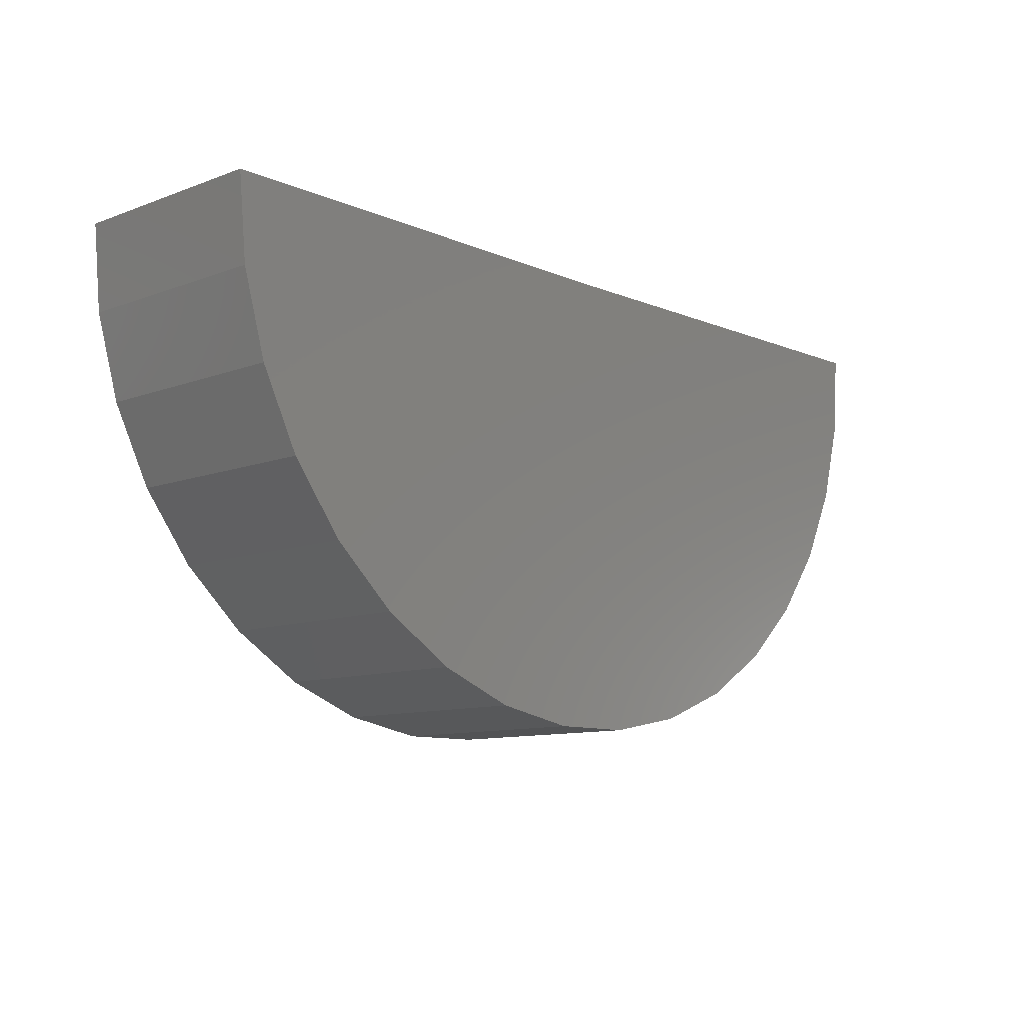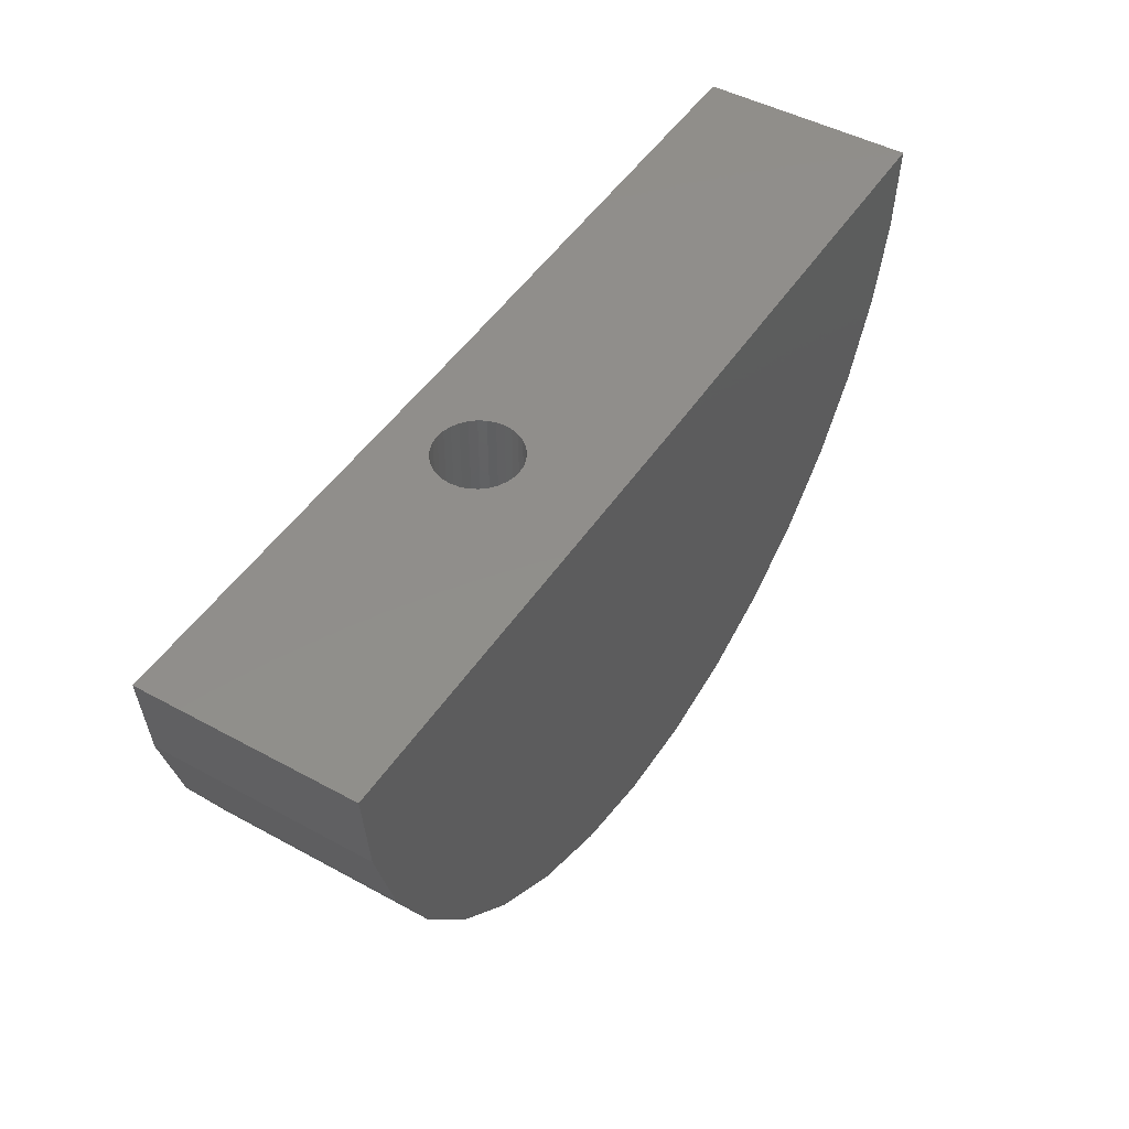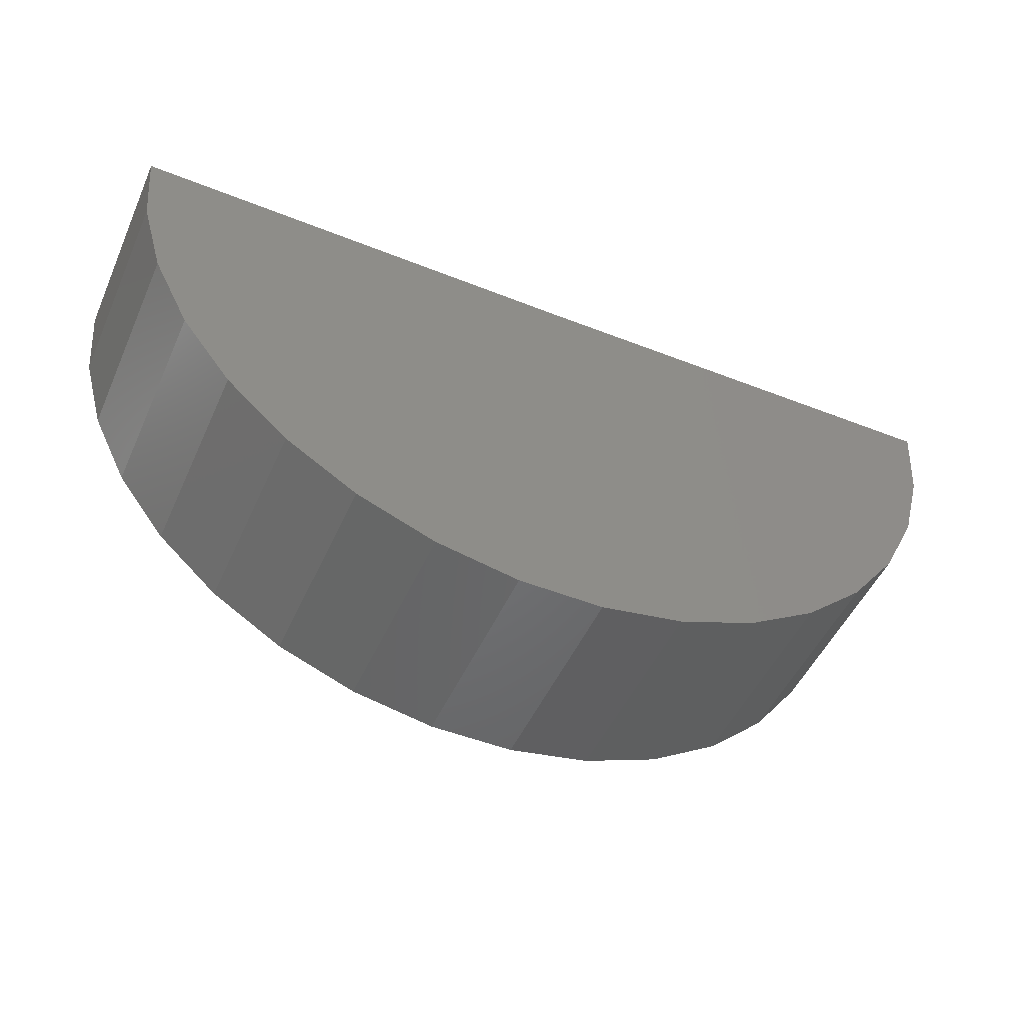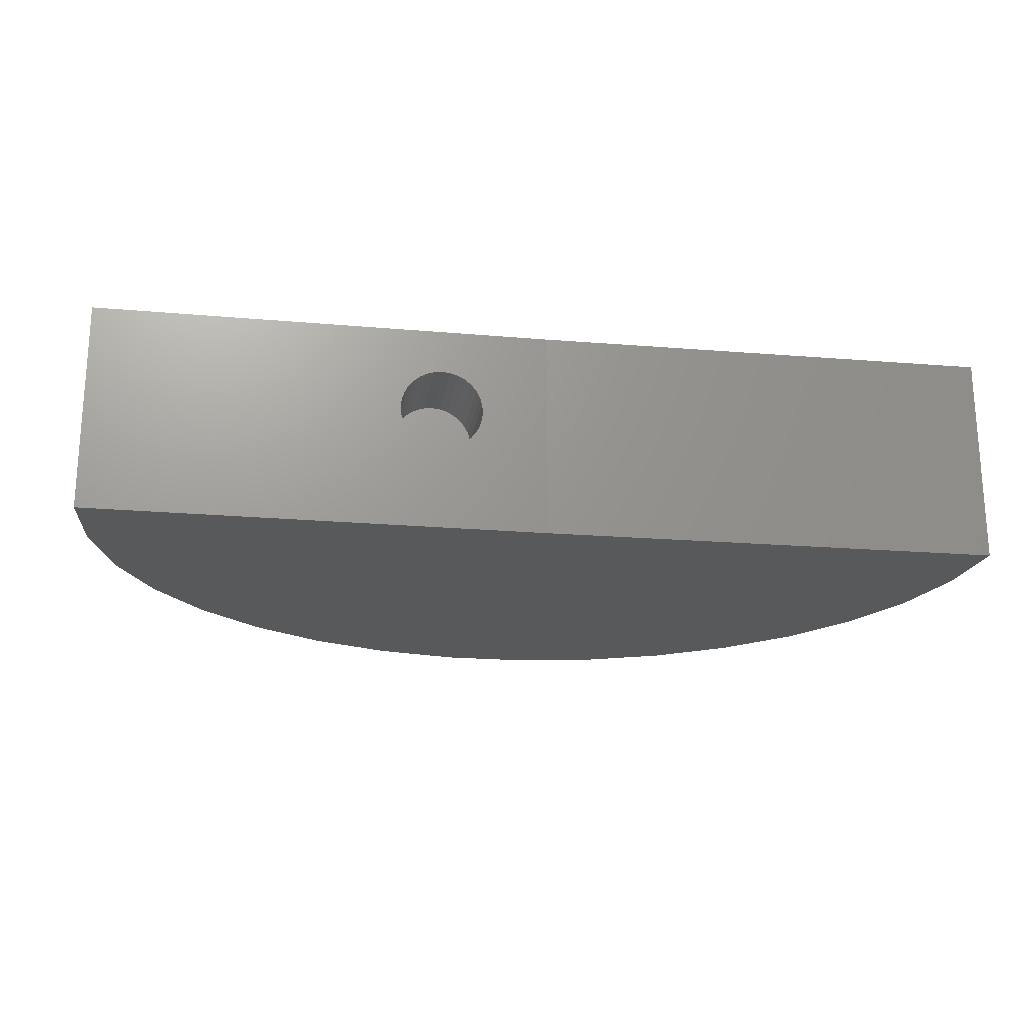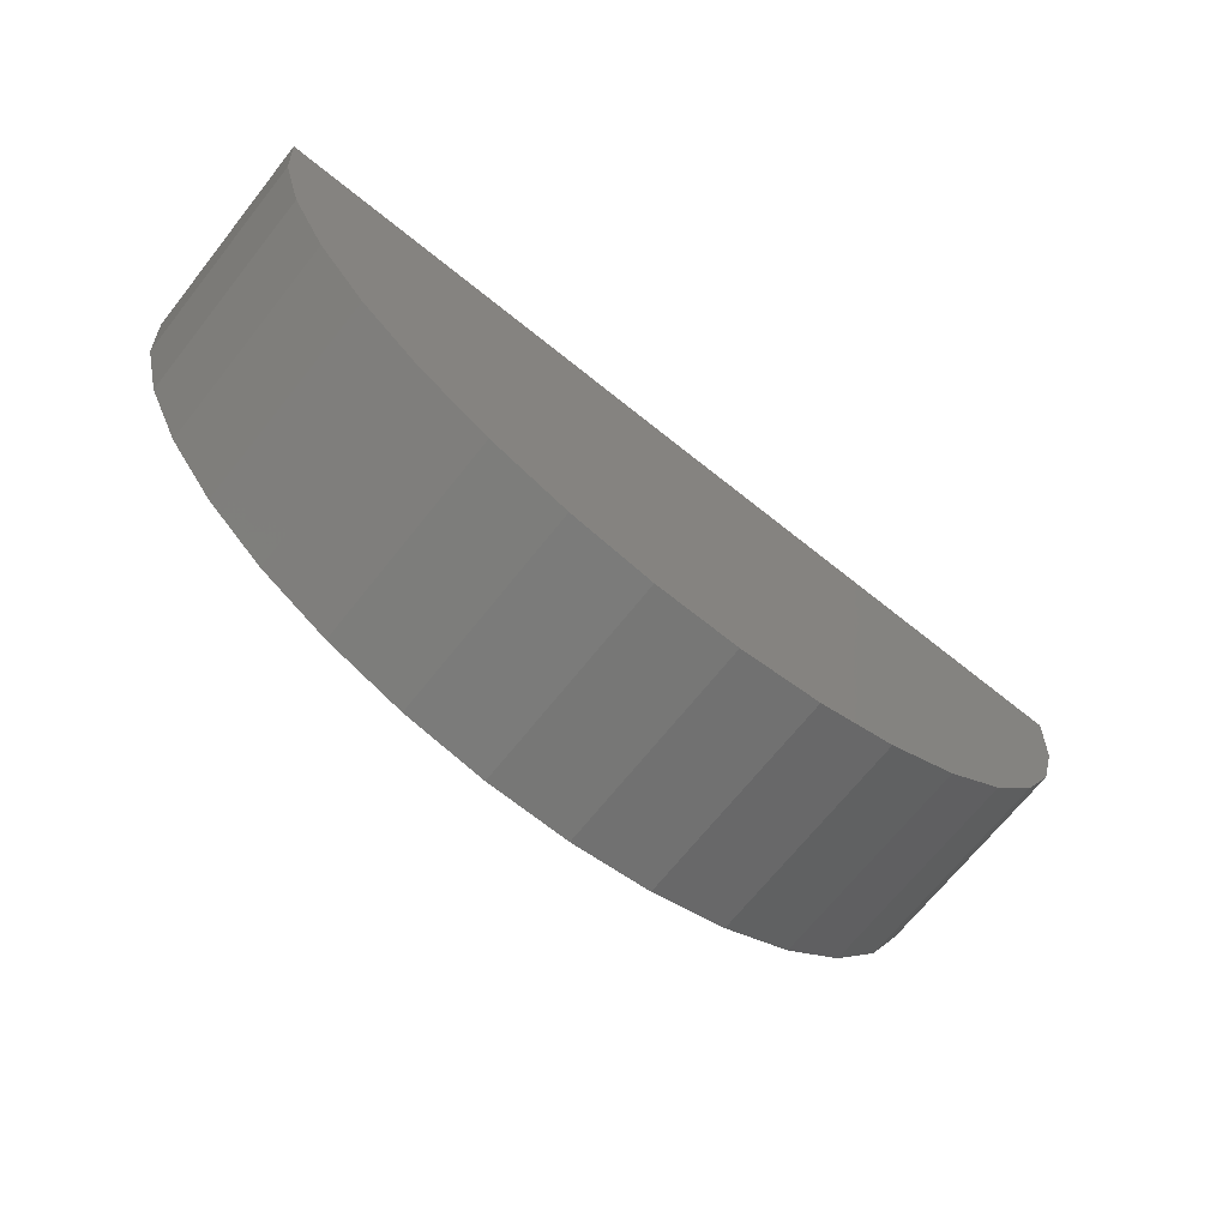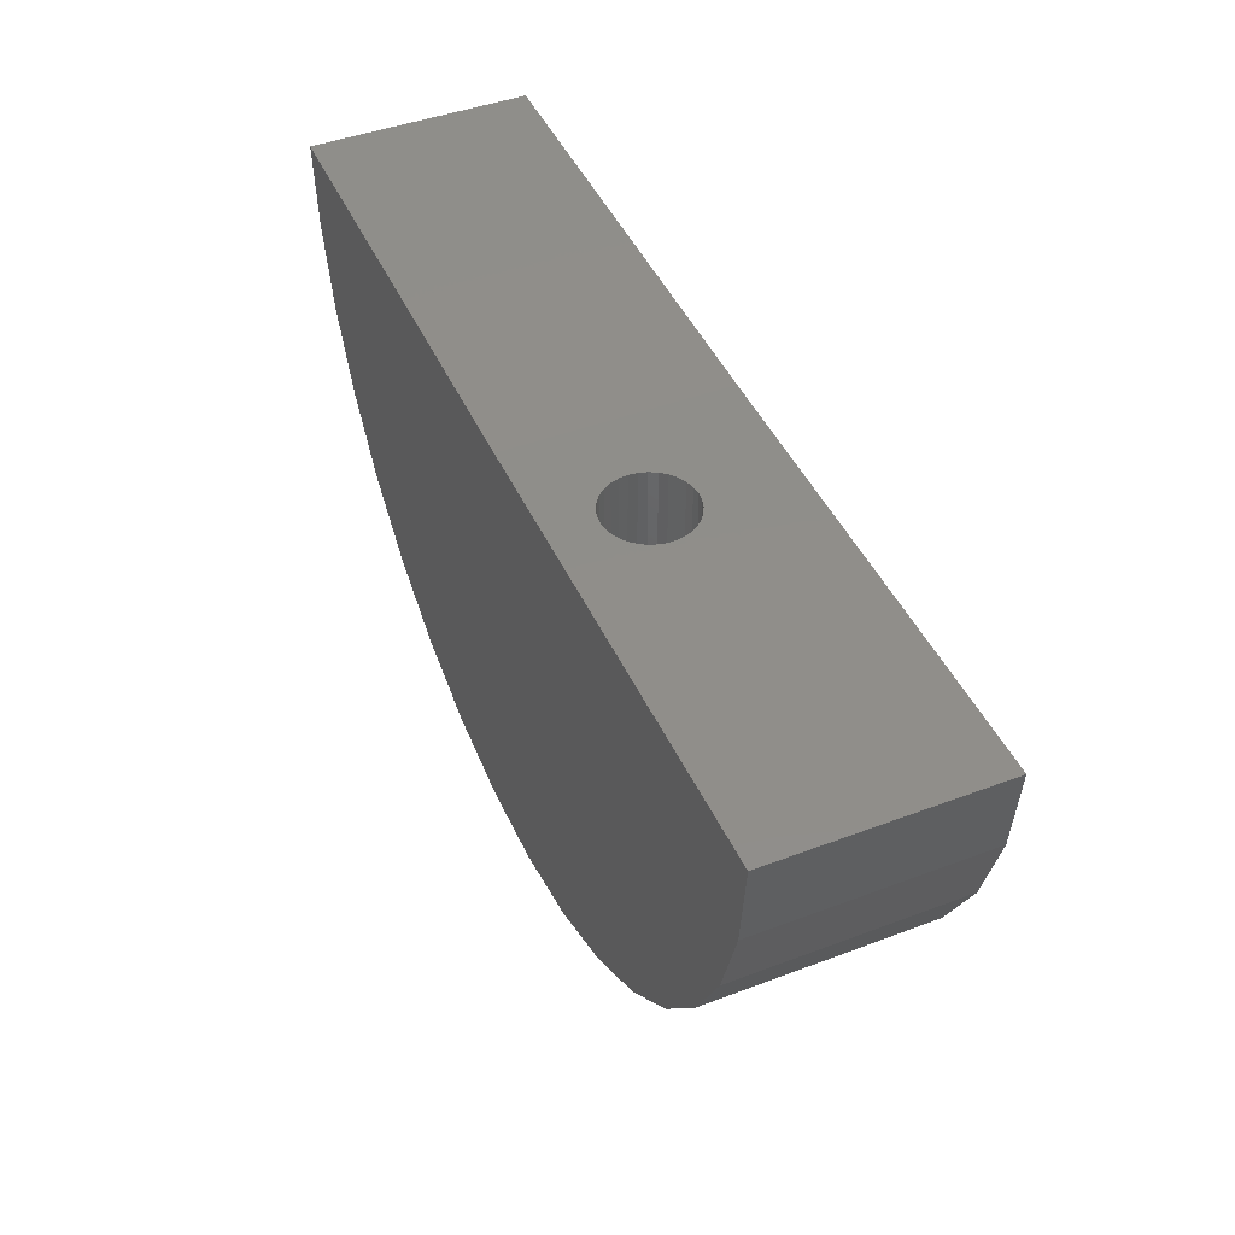
<metadata>
{"format":"stl","ext":"stl","renderer":"f3d","projection":"perspective","resolution":1024,"background":"white","views":[{"elev":-10.5,"azim":132.9,"up":"+Y"},{"elev":47.3,"azim":121.7,"up":"+Y"},{"elev":-49.8,"azim":156.2,"up":"+Y"},{"elev":-20.6,"azim":170.9,"up":"+Z"},{"elev":-69.5,"azim":-38.6,"up":"+Y"},{"elev":45.0,"azim":66.4,"up":"+Y"}]}
</metadata>
<code>
# stl→obj: 102 verts, 200 faces
v -0.75 2.41e-17 0.3248
v 0.1875 1.282e-16 0.3248
v -0.5303 4.342e-17 0.2335
v -0.5469 4.149e-17 0.2318
v -0.5629 3.945e-17 0.227
v -0.5776 3.738e-17 0.2191
v -0.5905 3.536e-17 0.2086
v -0.601 3.347e-17 0.1957
v -0.6089 3.178e-17 0.181
v -0.6137 3.036e-17 0.165
v -0.6154 -9.441e-18 0.1484
v -0.6137 2.852e-17 0.1318
v -0.75 0 -0.1094
v -0.6089 2.817e-17 0.1159
v -0.601 2.823e-17 0.1012
v -0.5905 2.868e-17 0.08831
v -0.5776 2.953e-17 0.07774
v -0.5629 3.072e-17 0.06988
v -0.5469 3.223e-17 0.06504
v -0.5303 3.398e-17 0.0634
v 0.1875 1.041e-16 -0.1094
v -0.5138 3.591e-17 0.06504
v -0.4978 3.795e-17 0.06988
v -0.4831 4.002e-17 0.07774
v -0.4702 4.204e-17 0.08831
v -0.4596 4.393e-17 0.1012
v -0.4518 4.561e-17 0.1159
v -0.4469 4.704e-17 0.1318
v -0.4453 9.441e-18 0.1484
v -0.4469 4.888e-17 0.165
v -0.4518 4.923e-17 0.181
v -0.4596 4.917e-17 0.1957
v -0.4702 4.871e-17 0.2086
v -0.4831 4.787e-17 0.2191
v -0.4978 4.667e-17 0.227
v -0.5138 4.517e-17 0.2318
v -0.5138 -0.1875 0.06504
v -0.4978 -0.1875 0.06988
v -0.4831 -0.1875 0.07774
v -0.4702 -0.1875 0.08831
v -0.4596 -0.1875 0.1012
v -0.4518 -0.1875 0.1159
v -0.4469 -0.1875 0.1318
v -0.4453 -0.1875 0.1484
v -0.5303 -0.1875 0.0634
v -0.5469 -0.1875 0.06504
v -0.5629 -0.1875 0.06988
v -0.5776 -0.1875 0.07774
v -0.5905 -0.1875 0.08831
v -0.601 -0.1875 0.1012
v -0.6089 -0.1875 0.1159
v -0.6137 -0.1875 0.1318
v -0.6154 -0.1875 0.1484
v -0.5469 -0.1875 0.2318
v -0.5629 -0.1875 0.227
v -0.5776 -0.1875 0.2191
v -0.5905 -0.1875 0.2086
v -0.601 -0.1875 0.1957
v -0.6089 -0.1875 0.181
v -0.6137 -0.1875 0.165
v -0.5303 -0.1875 0.2335
v -0.5138 -0.1875 0.2318
v -0.4978 -0.1875 0.227
v -0.4831 -0.1875 0.2191
v -0.4702 -0.1875 0.2086
v -0.4596 -0.1875 0.1957
v -0.4518 -0.1875 0.181
v -0.4469 -0.1875 0.165
v -1.687 0.01155 -0.1094
v -1.687 0.01155 0.3248
v -1.673 -0.1616 0.3248
v -1.628 -0.3291 0.3248
v 0.1237 -0.3399 0.3248
v 0.1714 -0.1729 0.3248
v -0.1877 -0.7502 0.3248
v -1.175 -0.8359 0.3248
v -0.3358 -0.841 0.3248
v -1.013 -0.8998 0.3248
v -0.498 -0.903 0.3248
v -0.8426 -0.9329 0.3248
v -0.6689 -0.934 0.3248
v -1.321 -0.7432 0.3248
v -0.05901 -0.6336 0.3248
v -1.449 -0.625 0.3248
v 0.046 -0.4953 0.3248
v -1.552 -0.4854 0.3248
v -1.673 -0.1616 -0.1094
v -1.628 -0.3291 -0.1094
v -1.552 -0.4854 -0.1094
v -1.449 -0.625 -0.1094
v -1.321 -0.7432 -0.1094
v -1.175 -0.8359 -0.1094
v -1.013 -0.8998 -0.1094
v -0.8426 -0.9329 -0.1094
v -0.6689 -0.934 -0.1094
v -0.498 -0.903 -0.1094
v -0.3358 -0.841 -0.1094
v -0.1877 -0.7502 -0.1094
v -0.05901 -0.6336 -0.1094
v 0.046 -0.4953 -0.1094
v 0.1237 -0.3399 -0.1094
v 0.1714 -0.1729 -0.1094
f 1 2 3
f 1 3 4
f 1 4 5
f 1 5 6
f 1 6 7
f 1 7 8
f 1 8 9
f 1 9 10
f 1 10 11
f 1 11 12
f 1 12 13
f 13 12 14
f 13 14 15
f 13 15 16
f 13 16 17
f 13 17 18
f 13 18 19
f 13 19 20
f 13 20 21
f 21 20 22
f 21 22 23
f 21 23 24
f 21 24 25
f 21 25 26
f 21 26 27
f 21 27 28
f 21 28 29
f 21 29 30
f 21 30 31
f 2 21 31
f 2 31 32
f 2 32 33
f 2 33 34
f 2 34 35
f 2 35 36
f 2 36 3
f 20 37 22
f 22 37 38
f 22 38 23
f 23 38 39
f 23 39 24
f 24 39 40
f 24 40 25
f 25 40 41
f 25 41 26
f 26 41 42
f 26 42 27
f 27 42 43
f 27 43 28
f 28 43 44
f 28 44 29
f 37 20 45
f 45 20 19
f 45 19 46
f 46 19 18
f 46 18 47
f 47 18 17
f 47 17 48
f 48 17 16
f 48 16 49
f 49 16 15
f 49 15 50
f 50 15 14
f 50 14 51
f 51 14 12
f 51 12 52
f 52 12 11
f 52 11 53
f 3 54 4
f 4 54 55
f 4 55 5
f 5 55 56
f 5 56 6
f 6 56 57
f 6 57 7
f 7 57 58
f 7 58 8
f 8 58 59
f 8 59 9
f 9 59 60
f 9 60 10
f 10 60 53
f 10 53 11
f 54 3 61
f 61 3 36
f 61 36 62
f 62 36 35
f 62 35 63
f 63 35 34
f 63 34 64
f 64 34 33
f 64 33 65
f 65 33 32
f 65 32 66
f 66 32 31
f 66 31 67
f 67 31 30
f 67 30 68
f 68 30 29
f 68 29 44
f 61 62 54
f 55 54 62
f 63 55 62
f 56 55 63
f 64 56 63
f 57 56 64
f 65 57 64
f 39 48 40
f 47 48 39
f 38 47 39
f 46 47 38
f 37 46 38
f 45 46 37
f 48 49 40
f 40 49 50
f 40 50 41
f 41 50 51
f 41 51 42
f 42 51 52
f 42 52 43
f 43 52 53
f 43 53 44
f 44 53 60
f 44 60 68
f 68 60 59
f 68 59 67
f 67 59 58
f 67 58 66
f 66 58 57
f 66 57 65
f 13 69 1
f 1 69 70
f 71 72 73
f 71 73 74
f 71 74 2
f 71 2 1
f 71 1 70
f 75 76 77
f 77 76 78
f 77 78 79
f 79 78 80
f 79 80 81
f 76 75 82
f 82 75 83
f 82 83 84
f 84 83 85
f 84 85 86
f 86 85 73
f 86 73 72
f 70 69 71
f 71 69 87
f 71 87 72
f 72 87 88
f 72 88 86
f 86 88 89
f 86 89 84
f 84 89 90
f 84 90 82
f 82 90 91
f 82 91 76
f 76 91 92
f 76 92 78
f 78 92 93
f 78 93 80
f 80 93 94
f 80 94 81
f 81 94 95
f 81 95 79
f 79 95 96
f 79 96 77
f 77 96 97
f 77 97 75
f 75 97 98
f 75 98 83
f 83 98 99
f 83 99 85
f 85 99 100
f 85 100 73
f 73 100 101
f 73 101 74
f 74 101 102
f 74 102 2
f 2 102 21
f 87 69 13
f 87 13 21
f 87 21 102
f 87 102 101
f 87 101 88
f 95 94 96
f 96 94 93
f 96 93 97
f 97 93 92
f 97 92 98
f 98 92 91
f 98 91 99
f 99 91 90
f 99 90 100
f 100 90 89
f 100 89 101
f 101 89 88

</code>
